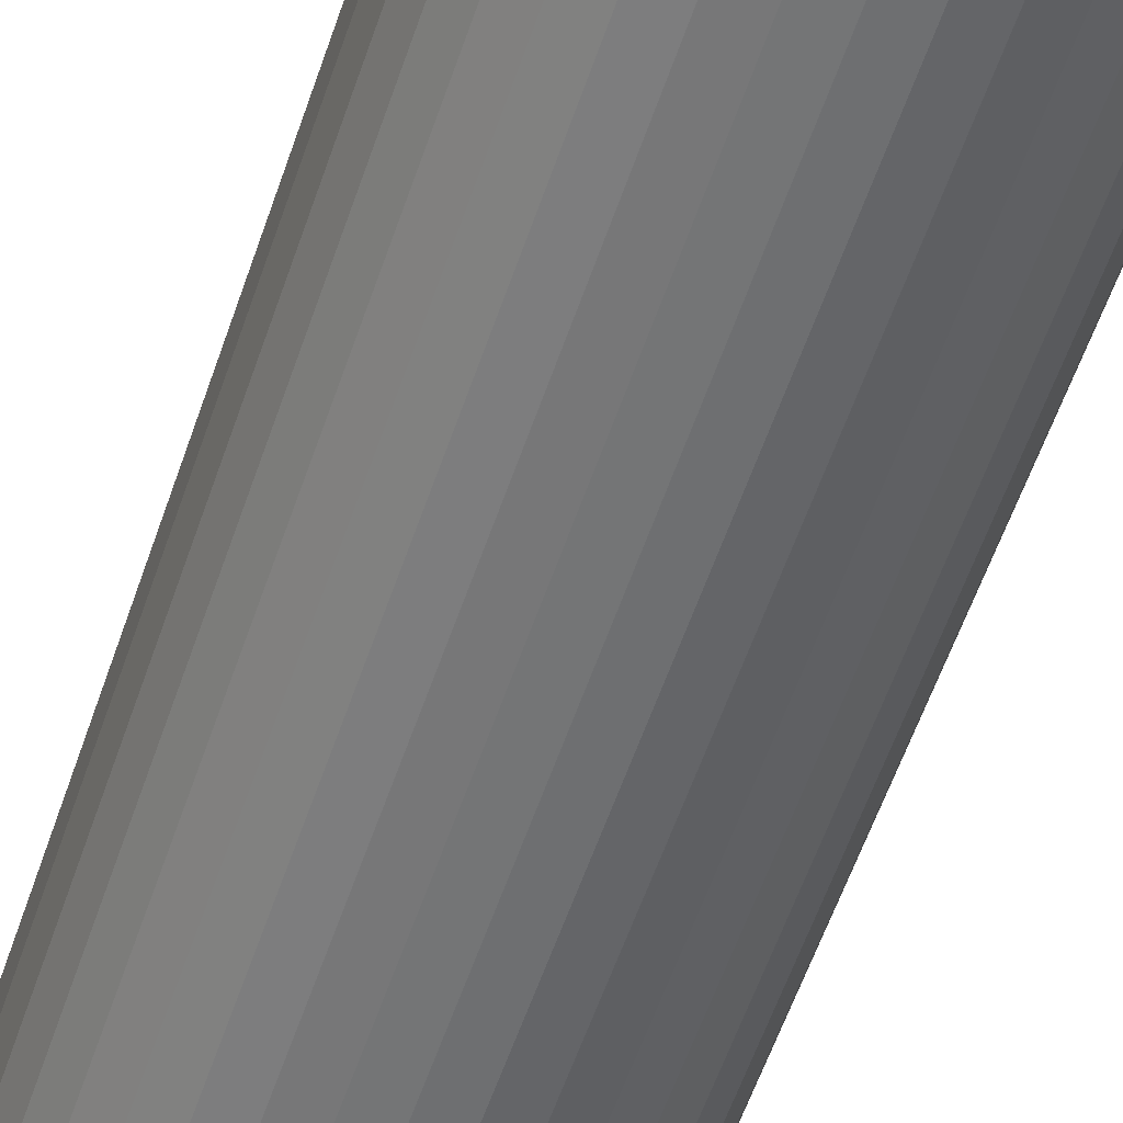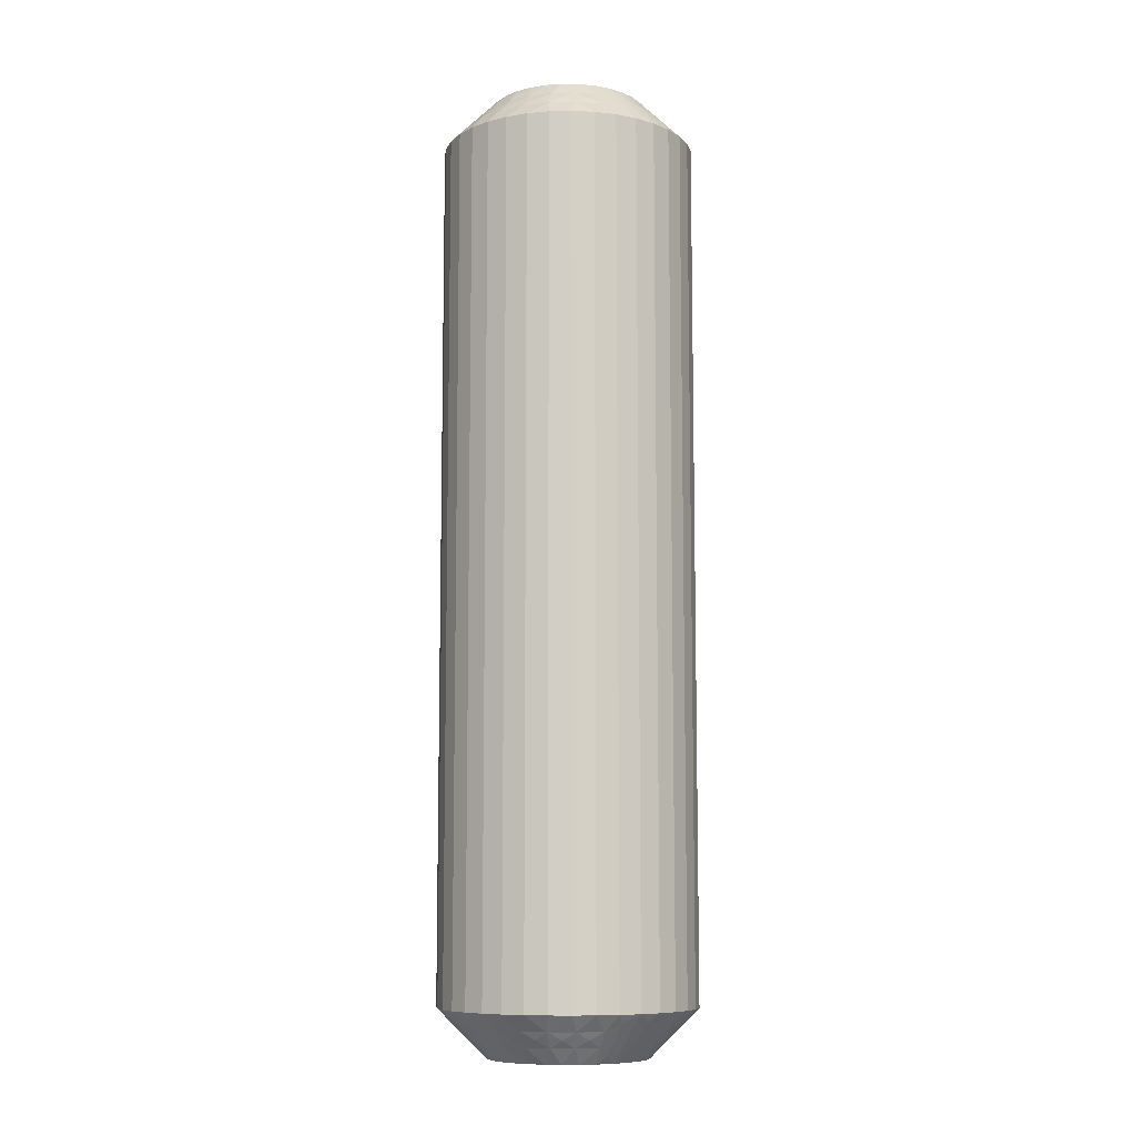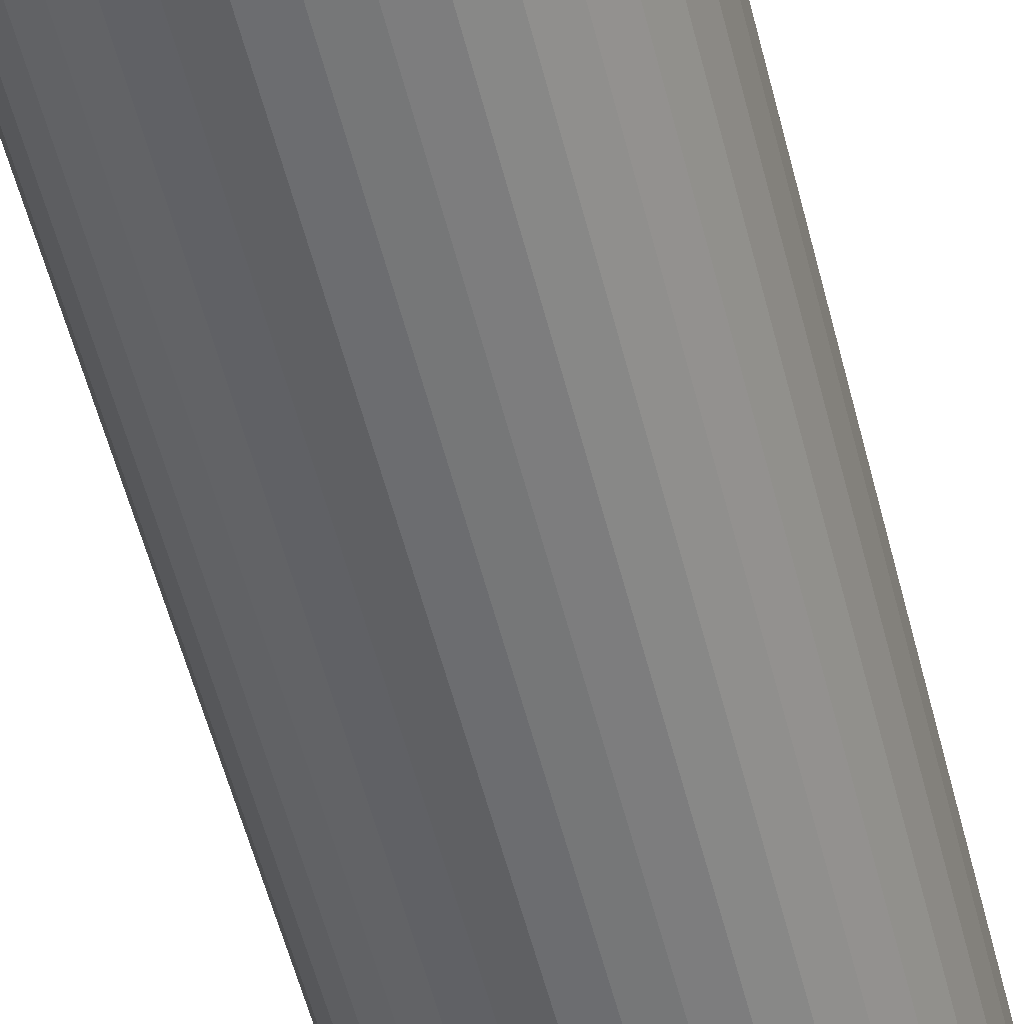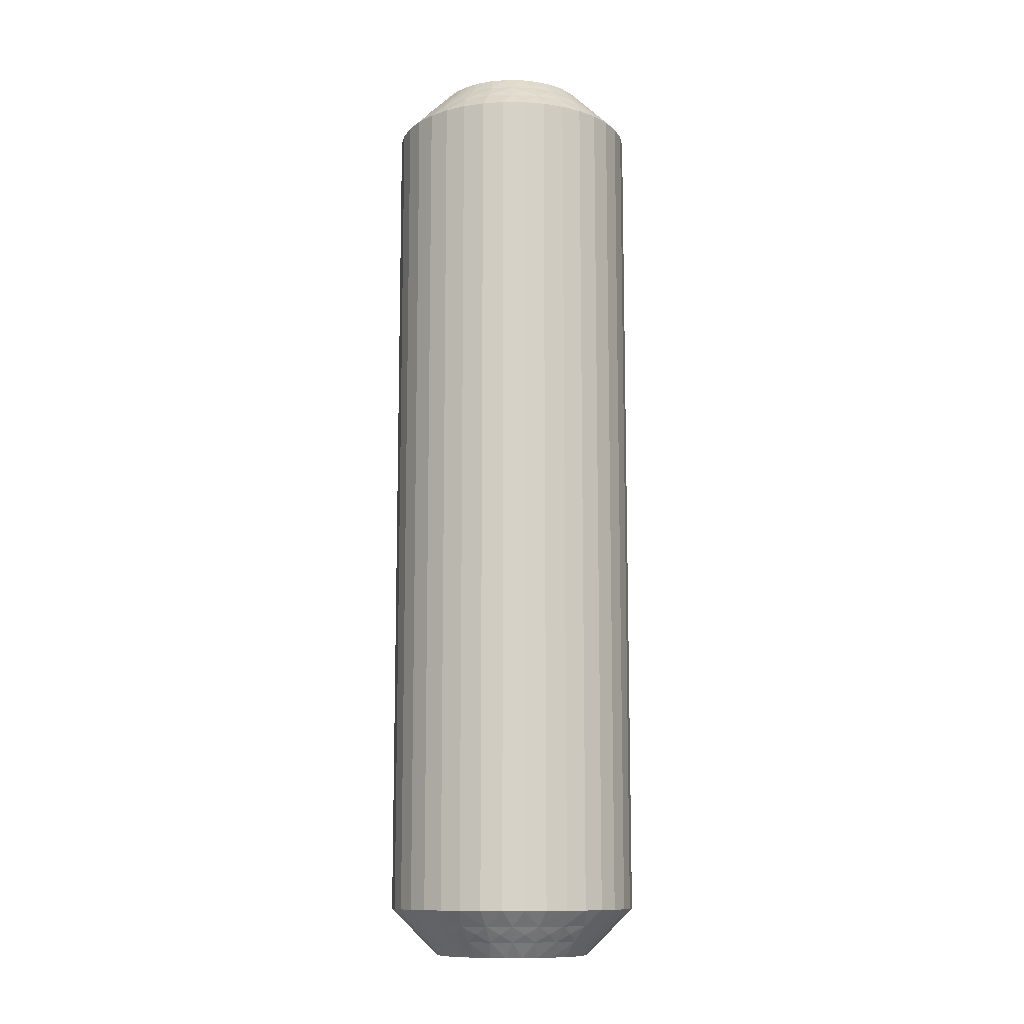
<metadata>
{"format":"obj","ext":"obj","renderer":"f3d","projection":"perspective","resolution":1024,"background":"white","views":[{"elev":-55.0,"azim":-18.1,"up":"+Y"},{"elev":-9.0,"azim":125.6,"up":"+Z"},{"elev":-54.8,"azim":-166.0,"up":"+Y"},{"elev":-11.3,"azim":-78.4,"up":"+Z"}]}
</metadata>
<code>
v 12.55 14.96 149.8
v 12.19 14.8 150
v 12.61 14.52 149.5
v 12.31 17.91 149.5
v 11.82 17.71 150
v 12.14 17.3 150
v 12.89 15.18 149.5
v 12.39 15.28 150
v 13 14.74 149.2
v 13.04 14.27 149
v 13.37 15.05 149
v 11.79 18.41 149.5
v 12.7 18.23 149
v 13.18 18.42 148.5
v 12.71 18.94 148.5
v 12.61 14.06 149.2
v 12.18 13.94 149.5
v 12.54 13.59 149
v 12.09 18.81 149
v 12.07 13.5 149.2
v 11.89 13.05 149
v 11.62 13.47 149.5
v 11.41 13.07 149.2
v 12.7 17.3 149.5
v 12.36 16.83 150
v 10.97 13.16 149.5
v 11.13 12.69 149
v 10.67 12.82 149.2
v 10.3 12.51 149
v 10.26 13.01 149.5
v 13.15 17.52 149
v 13.56 17.83 148.5
v 9.889 12.75 149.2
v 9.46 12.54 149
v 13.82 17.19 148.5
v 9.537 13.04 149.5
v 9.251 13.35 149.8
v 9.535 13.54 150
v 9.034 13.69 150
v 12.94 16.62 149.5
v 9.183 13.11 149.5
v 8.455 12.31 148.5
v 12.48 16.32 150
v 8.979 12.39 148.8
v 9.119 12.1 148.5
v 13.42 16.72 149
v 13.97 16.51 148.5
v 13 15.9 149.5
v 12.49 15.79 150
v 13.5 15.88 149
v 14 15.81 148.5
v 13.9 15.12 148.5
v 13.69 14.45 148.5
v 11.89 14.37 150
v 13.37 13.84 148.5
v 11.51 14.01 150
v 12.94 13.29 148.5
v 12.42 12.82 148.5
v 11.07 13.74 150
v 11.83 12.44 148.5
v 10.57 13.57 150
v 11.19 12.18 148.5
v 10.51 12.03 148.5
v 10.06 13.5 150
v 9.81 12 148.5
v 11.36 18.39 149.8
v 10.97 18.31 150
v 11.42 18.05 150
v 11.48 18.61 149.5
v 11.55 19.69 148.5
v 11.85 19.26 148.8
v 12.16 19.37 148.5
v 12.24 18.36 149.2
v 12.74 17.75 149.2
v 13.08 17.05 149.2
v 13.24 16.28 149.2
v 13.21 15.5 149.2
v 12.53 14.92 120.2
v 12.39 15.28 120
v 12.89 15.18 120.5
v 10.26 13.01 120.5
v 10.06 13.5 120
v 10.57 13.57 120
v 12.61 14.52 120.5
v 12.19 14.8 120
v 13 14.74 120.8
v 13.37 15.05 121
v 13.04 14.27 121
v 9.537 13.04 120.5
v 10.3 12.51 121
v 10.51 12.03 121.5
v 9.81 12 121.5
v 13.21 15.5 120.8
v 13 15.9 120.5
v 13.5 15.88 121
v 9.46 12.54 121
v 13.24 16.28 120.8
v 13.42 16.72 121
v 12.94 16.62 120.5
v 13.08 17.05 120.8
v 10.97 13.16 120.5
v 11.07 13.74 120
v 12.7 17.3 120.5
v 13.15 17.52 121
v 12.74 17.75 120.8
v 12.7 18.23 121
v 12.31 17.91 120.5
v 11.13 12.69 121
v 11.19 12.18 121.5
v 12.24 18.36 120.8
v 12.09 18.81 121
v 11.83 12.44 121.5
v 11.79 18.41 120.5
v 11.36 18.39 120.2
v 11.42 18.05 120
v 10.97 18.31 120
v 11.62 13.47 120.5
v 11.48 18.61 120.5
v 11.55 19.69 121.5
v 11.51 14.01 120
v 11.85 19.26 121.2
v 12.16 19.37 121.5
v 11.89 13.05 121
v 12.42 12.82 121.5
v 12.18 13.94 120.5
v 11.89 14.37 120
v 12.54 13.59 121
v 12.94 13.29 121.5
v 13.37 13.84 121.5
v 13.69 14.45 121.5
v 12.49 15.79 120
v 13.9 15.12 121.5
v 12.48 16.32 120
v 14 15.81 121.5
v 13.97 16.51 121.5
v 12.36 16.83 120
v 13.82 17.19 121.5
v 12.14 17.3 120
v 13.56 17.83 121.5
v 13.18 18.42 121.5
v 11.82 17.71 120
v 12.71 18.94 121.5
v 9.251 13.35 120.2
v 9.034 13.69 120
v 9.535 13.54 120
v 9.183 13.11 120.5
v 8.455 12.31 121.5
v 8.979 12.39 121.2
v 9.119 12.1 121.5
v 9.889 12.75 120.8
v 10.67 12.82 120.8
v 11.41 13.07 120.8
v 12.07 13.5 120.8
v 12.61 14.06 120.8
v 10.88 19.9 121.5
v 10.88 19.9 148.5
v 10.19 20 121.5
v 10.19 20 148.5
v 9.493 19.97 121.5
v 9.493 19.97 148.5
v 8.812 19.82 121.5
v 8.812 19.82 148.5
v 8.167 19.56 121.5
v 8.167 19.56 148.5
v 7.577 19.18 121.5
v 7.577 19.18 148.5
v 7.061 18.71 121.5
v 7.061 18.71 148.5
v 6.635 18.16 121.5
v 6.635 18.16 148.5
v 6.31 17.55 121.5
v 6.31 17.55 148.5
v 6.098 16.88 121.5
v 6.098 16.88 148.5
v 6.005 16.19 121.5
v 6.005 16.19 148.5
v 6.032 15.49 121.5
v 6.032 15.49 148.5
v 6.18 14.81 121.5
v 6.18 14.81 148.5
v 6.445 14.17 121.5
v 6.445 14.17 148.5
v 6.817 13.58 121.5
v 6.817 13.58 148.5
v 7.286 13.06 121.5
v 7.286 13.06 148.5
v 7.838 12.63 121.5
v 7.838 12.63 148.5
v 10.47 18.46 120
v 8.576 13.95 120
v 8.18 14.29 120
v 7.863 14.7 120
v 7.64 15.17 120
v 7.52 15.68 120
v 7.508 16.21 120
v 7.606 16.72 120
v 7.808 17.2 120
v 8.105 17.63 120
v 8.486 17.99 120
v 8.932 18.26 120
v 9.426 18.43 120
v 9.944 18.5 120
v 8.576 13.95 150
v 7.863 14.7 150
v 7.52 15.68 150
v 7.64 15.17 150
v 9.944 18.5 150
v 7.606 16.72 150
v 7.508 16.21 150
v 8.932 18.26 150
v 9.426 18.43 150
v 8.486 17.99 150
v 8.105 17.63 150
v 7.808 17.2 150
v 8.18 14.29 150
v 10.47 18.46 150
v 7.455 17.04 120.2
v 9.74 18.99 120.5
v 7.113 16.82 120.5
v 7.393 17.48 120.5
v 7.002 17.26 120.8
v 6.958 17.73 121
v 6.632 16.95 121
v 10.46 18.96 120.5
v 9.697 19.49 121
v 6.789 16.5 120.8
v 7.002 16.1 120.5
v 6.502 16.12 121
v 10.54 19.46 121
v 6.762 15.72 120.8
v 6.575 15.28 121
v 7.064 15.38 120.5
v 9.032 18.84 120.5
v 6.924 14.95 120.8
v 7.298 14.7 120.5
v 6.847 14.48 121
v 7.264 14.25 120.8
v 7.688 14.09 120.5
v 7.303 13.77 121
v 8.871 19.31 121
v 7.763 13.64 120.8
v 8.213 13.59 120.5
v 7.915 13.19 121
v 8.64 13.61 120.2
v 8.381 18.53 120.5
v 8.516 13.39 120.5
v 8.145 12.74 121.2
v 8.111 18.95 121
v 7.824 18.06 120.5
v 7.461 18.41 121
v 10.75 18.65 120.2
v 10.82 18.89 120.5
v 11.02 19.61 121.2
v 10.11 19.25 120.8
v 9.33 19.18 120.8
v 8.589 18.93 120.8
v 7.929 18.5 120.8
v 7.39 17.94 120.8
v 7.472 17.08 149.8
v 7.393 17.48 149.5
v 7.688 14.09 149.5
v 7.113 16.82 149.5
v 7.002 17.26 149.2
v 6.958 17.73 149
v 6.632 16.95 149
v 8.213 13.59 149.5
v 7.303 13.77 149
v 7.39 17.94 149.2
v 7.461 18.41 149
v 7.824 18.06 149.5
v 7.915 13.19 149
v 7.929 18.5 149.2
v 8.111 18.95 149
v 8.381 18.53 149.5
v 8.589 18.93 149.2
v 9.032 18.84 149.5
v 8.871 19.31 149
v 7.298 14.7 149.5
v 9.33 19.18 149.2
v 9.74 18.99 149.5
v 9.697 19.49 149
v 10.11 19.25 149.2
v 10.46 18.96 149.5
v 10.54 19.46 149
v 6.847 14.48 149
v 10.75 18.65 149.8
v 7.064 15.38 149.5
v 10.82 18.89 149.5
v 11.02 19.61 148.8
v 6.575 15.28 149
v 7.002 16.1 149.5
v 6.502 16.12 149
v 8.64 13.61 149.8
v 8.516 13.39 149.5
v 8.145 12.74 148.8
v 7.763 13.64 149.2
v 7.264 14.25 149.2
v 6.924 14.95 149.2
v 6.762 15.72 149.2
v 6.789 16.5 149.2
f 1 2 3
f 4 5 6
f 1 7 8
f 9 10 11
f 9 11 7
f 9 3 10
f 4 12 5
f 9 1 3
f 9 7 1
f 13 14 15
f 16 3 17
f 16 18 10
f 16 10 3
f 13 15 19
f 16 17 18
f 20 21 18
f 20 22 21
f 20 17 22
f 20 18 17
f 23 21 22
f 24 6 25
f 23 26 27
f 23 27 21
f 23 22 26
f 24 4 6
f 28 29 27
f 28 27 26
f 28 26 30
f 28 30 29
f 31 32 14
f 33 34 29
f 31 35 32
f 33 29 30
f 33 30 36
f 33 36 34
f 37 36 38
f 37 38 39
f 31 14 13
f 40 24 25
f 41 39 42
f 40 25 43
f 41 36 37
f 41 37 39
f 41 34 36
f 44 42 45
f 44 45 34
f 46 47 35
f 44 41 42
f 44 34 41
f 46 35 31
f 48 43 49
f 48 40 43
f 50 51 47
f 50 52 51
f 50 47 46
f 7 49 8
f 7 48 49
f 11 53 52
f 11 52 50
f 3 2 54
f 10 55 53
f 10 53 11
f 17 54 56
f 17 3 54
f 18 57 55
f 18 58 57
f 18 55 10
f 22 56 59
f 22 17 56
f 21 58 18
f 21 60 58
f 26 59 61
f 26 22 59
f 27 60 21
f 27 62 60
f 27 63 62
f 30 61 64
f 30 26 61
f 29 63 27
f 29 65 63
f 36 64 38
f 36 30 64
f 34 65 29
f 34 45 65
f 66 67 68
f 66 68 12
f 69 70 67
f 69 67 66
f 69 66 12
f 69 12 19
f 71 72 70
f 71 70 69
f 71 69 19
f 71 19 72
f 73 12 4
f 73 13 19
f 73 19 12
f 73 4 13
f 74 4 24
f 74 31 13
f 74 24 31
f 74 13 4
f 12 68 5
f 75 46 31
f 75 31 24
f 75 24 40
f 75 40 46
f 76 48 50
f 76 50 46
f 76 46 40
f 76 40 48
f 19 15 72
f 77 48 7
f 77 50 48
f 77 7 11
f 77 11 50
f 1 8 2
f 78 79 80
f 81 82 83
f 78 84 85
f 86 87 88
f 86 88 84
f 86 80 87
f 81 89 82
f 86 78 80
f 86 84 78
f 90 91 92
f 93 80 94
f 93 95 87
f 93 87 80
f 90 92 96
f 93 94 95
f 97 98 95
f 97 99 98
f 97 94 99
f 97 95 94
f 100 98 99
f 101 83 102
f 100 103 104
f 100 104 98
f 100 99 103
f 101 81 83
f 105 106 104
f 105 104 103
f 105 103 107
f 105 107 106
f 108 109 91
f 110 111 106
f 108 112 109
f 110 106 107
f 110 107 113
f 110 113 111
f 114 113 115
f 114 115 116
f 108 91 90
f 117 101 102
f 118 116 119
f 117 102 120
f 118 113 114
f 118 114 116
f 118 111 113
f 121 119 122
f 121 122 111
f 123 124 112
f 121 118 119
f 121 111 118
f 123 112 108
f 125 120 126
f 125 117 120
f 127 128 124
f 127 129 128
f 127 124 123
f 84 126 85
f 84 125 126
f 88 130 129
f 88 129 127
f 80 79 131
f 87 132 130
f 87 130 88
f 94 131 133
f 94 80 131
f 95 134 132
f 95 135 134
f 95 132 87
f 99 133 136
f 99 94 133
f 98 135 95
f 98 137 135
f 103 136 138
f 103 99 136
f 104 137 98
f 104 139 137
f 104 140 139
f 107 138 141
f 107 103 138
f 106 140 104
f 106 142 140
f 113 141 115
f 113 107 141
f 111 142 106
f 111 122 142
f 143 144 145
f 143 145 89
f 146 147 144
f 146 144 143
f 146 143 89
f 146 89 96
f 148 149 147
f 148 147 146
f 148 146 96
f 148 96 149
f 150 89 81
f 150 90 96
f 150 96 89
f 150 81 90
f 151 81 101
f 151 108 90
f 151 101 108
f 151 90 81
f 89 145 82
f 152 123 108
f 152 108 101
f 152 101 117
f 152 117 123
f 153 125 127
f 153 127 123
f 153 123 117
f 153 117 125
f 96 92 149
f 154 125 84
f 154 127 125
f 154 84 88
f 154 88 127
f 78 85 79
f 42 147 149
f 45 149 92
f 45 42 149
f 65 92 91
f 65 45 92
f 63 91 109
f 63 65 91
f 62 109 112
f 62 63 109
f 60 112 124
f 60 62 112
f 58 124 128
f 58 60 124
f 57 128 129
f 57 58 128
f 55 129 130
f 55 57 129
f 53 130 132
f 53 55 130
f 52 132 134
f 52 53 132
f 51 134 135
f 51 52 134
f 47 135 137
f 47 51 135
f 35 137 139
f 35 47 137
f 32 139 140
f 32 35 139
f 14 32 140
f 14 140 142
f 15 14 142
f 15 142 122
f 72 15 122
f 72 122 119
f 70 72 119
f 70 119 155
f 156 155 157
f 156 70 155
f 158 157 159
f 158 156 157
f 160 159 161
f 160 158 159
f 162 161 163
f 162 160 161
f 164 163 165
f 164 162 163
f 166 165 167
f 166 164 165
f 168 167 169
f 168 166 167
f 170 169 171
f 170 168 169
f 172 171 173
f 172 170 171
f 174 173 175
f 174 172 173
f 176 175 177
f 176 174 175
f 178 177 179
f 178 176 177
f 180 179 181
f 180 178 179
f 182 181 183
f 182 180 181
f 184 182 183
f 184 183 185
f 186 184 185
f 186 185 187
f 188 186 187
f 188 187 147
f 42 188 147
f 138 189 116
f 138 116 115
f 138 115 141
f 144 190 191
f 144 191 192
f 144 192 193
f 136 194 195
f 144 193 194
f 136 195 196
f 136 196 197
f 136 197 198
f 136 198 199
f 136 199 200
f 136 200 201
f 136 201 202
f 136 202 189
f 136 133 131
f 136 131 79
f 136 79 85
f 136 120 194
f 136 85 120
f 136 189 138
f 82 145 144
f 120 102 83
f 120 83 82
f 120 144 194
f 120 82 144
f 85 126 120
f 39 25 203
f 43 25 49
f 5 25 6
f 204 205 206
f 68 25 5
f 203 25 207
f 207 25 68
f 49 25 39
f 205 208 209
f 64 59 38
f 61 59 64
f 38 56 39
f 59 56 38
f 210 207 211
f 212 207 210
f 213 207 212
f 214 207 213
f 208 207 214
f 215 207 204
f 203 207 215
f 204 207 205
f 205 207 208
f 207 67 216
f 54 8 56
f 2 8 54
f 207 68 67
f 56 49 39
f 8 49 56
f 217 197 196
f 218 202 201
f 217 196 219
f 217 220 197
f 221 222 220
f 221 219 223
f 221 217 219
f 218 224 202
f 221 220 217
f 225 159 157
f 221 223 222
f 226 219 227
f 226 228 223
f 226 223 219
f 225 157 229
f 226 227 228
f 230 231 228
f 230 232 231
f 230 227 232
f 230 228 227
f 233 201 200
f 234 231 232
f 234 235 236
f 234 236 231
f 234 232 235
f 237 235 238
f 233 218 201
f 237 239 236
f 237 236 235
f 237 238 239
f 240 161 159
f 241 242 243
f 240 163 161
f 241 239 238
f 241 243 239
f 241 238 242
f 244 190 144
f 240 159 225
f 245 233 200
f 244 242 190
f 245 200 199
f 246 243 242
f 246 144 147
f 246 244 144
f 246 242 244
f 247 147 187
f 248 165 163
f 247 187 243
f 247 243 246
f 248 163 240
f 247 246 147
f 249 199 198
f 249 245 199
f 250 167 165
f 250 169 167
f 250 165 248
f 220 198 197
f 220 249 198
f 222 171 169
f 222 169 250
f 219 196 195
f 223 171 222
f 223 173 171
f 227 195 194
f 227 219 195
f 228 175 173
f 228 177 175
f 228 173 223
f 232 194 193
f 232 227 194
f 231 177 228
f 231 179 177
f 235 193 192
f 235 232 193
f 236 179 231
f 236 181 179
f 236 183 181
f 238 192 191
f 238 235 192
f 239 183 236
f 239 185 183
f 242 191 190
f 242 238 191
f 243 185 239
f 243 187 185
f 251 116 189
f 251 189 224
f 252 119 116
f 252 251 224
f 252 224 229
f 252 116 251
f 253 155 119
f 253 119 252
f 253 229 155
f 253 252 229
f 254 229 224
f 254 224 218
f 254 225 229
f 254 218 225
f 255 240 225
f 255 218 233
f 255 233 240
f 255 225 218
f 224 189 202
f 256 245 248
f 256 240 233
f 256 233 245
f 256 248 240
f 257 248 245
f 257 249 250
f 257 250 248
f 257 245 249
f 229 157 155
f 258 222 250
f 258 249 220
f 258 220 222
f 258 250 249
f 259 214 260
f 261 215 204
f 259 262 208
f 263 260 264
f 263 265 262
f 263 259 260
f 263 262 259
f 261 266 215
f 263 264 265
f 267 184 186
f 268 264 260
f 268 269 264
f 268 260 270
f 268 270 269
f 267 186 271
f 272 273 269
f 272 270 274
f 272 274 273
f 272 269 270
f 275 276 277
f 278 204 206
f 275 273 274
f 275 277 273
f 275 274 276
f 279 276 280
f 279 281 277
f 278 261 204
f 279 277 276
f 279 280 281
f 282 283 284
f 285 182 184
f 282 281 280
f 285 180 182
f 282 284 281
f 282 280 283
f 286 216 67
f 285 184 267
f 286 283 216
f 287 278 206
f 288 284 283
f 287 206 205
f 288 67 70
f 288 286 67
f 288 283 286
f 289 70 156
f 289 156 284
f 290 178 180
f 289 284 288
f 289 288 70
f 290 180 285
f 291 205 209
f 291 287 205
f 292 176 178
f 292 174 176
f 292 178 290
f 262 209 208
f 262 291 209
f 265 172 174
f 265 174 292
f 260 214 213
f 264 172 265
f 264 170 172
f 270 213 212
f 270 260 213
f 269 168 170
f 269 166 168
f 269 170 264
f 274 212 210
f 274 270 212
f 273 166 269
f 273 164 166
f 276 210 211
f 276 274 210
f 277 164 273
f 277 162 164
f 277 160 162
f 280 211 207
f 280 276 211
f 281 160 277
f 281 158 160
f 283 207 216
f 283 280 207
f 284 158 281
f 284 156 158
f 293 39 203
f 293 203 266
f 294 42 39
f 294 293 266
f 294 266 271
f 294 39 293
f 295 188 42
f 295 42 294
f 295 294 271
f 295 271 188
f 296 271 266
f 296 266 261
f 296 267 271
f 296 261 267
f 297 285 267
f 297 261 278
f 297 278 285
f 297 267 261
f 298 287 290
f 266 203 215
f 298 285 278
f 298 278 287
f 298 290 285
f 299 290 287
f 299 291 292
f 299 292 290
f 299 287 291
f 300 265 292
f 271 186 188
f 300 291 262
f 300 262 265
f 300 292 291
f 259 208 214

</code>
